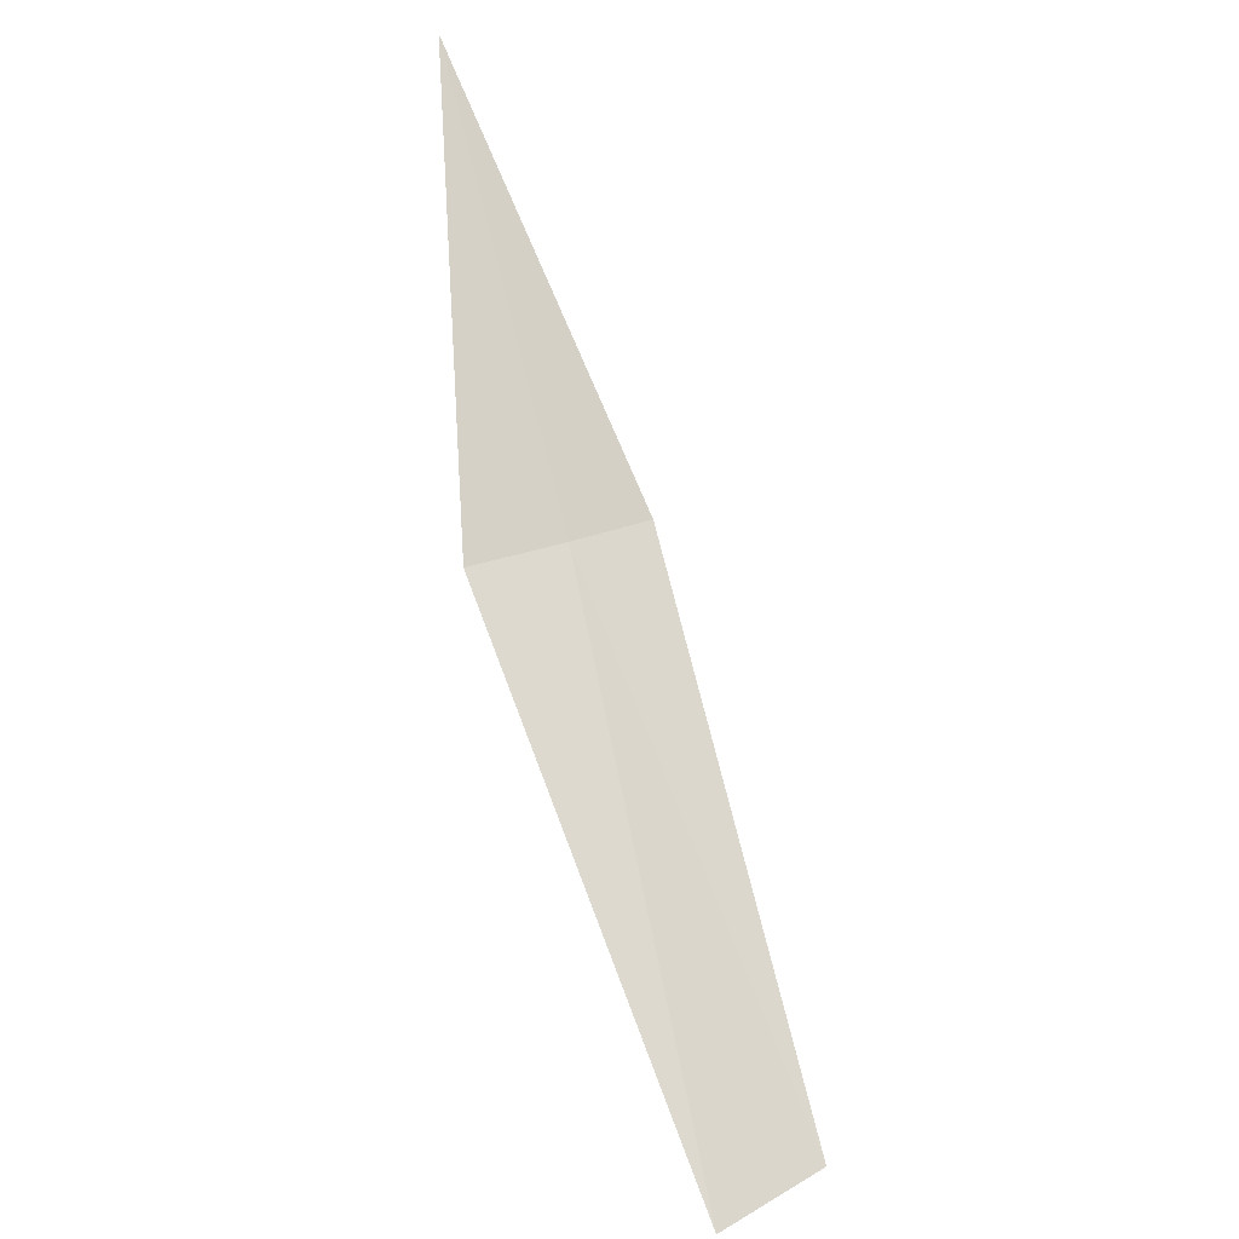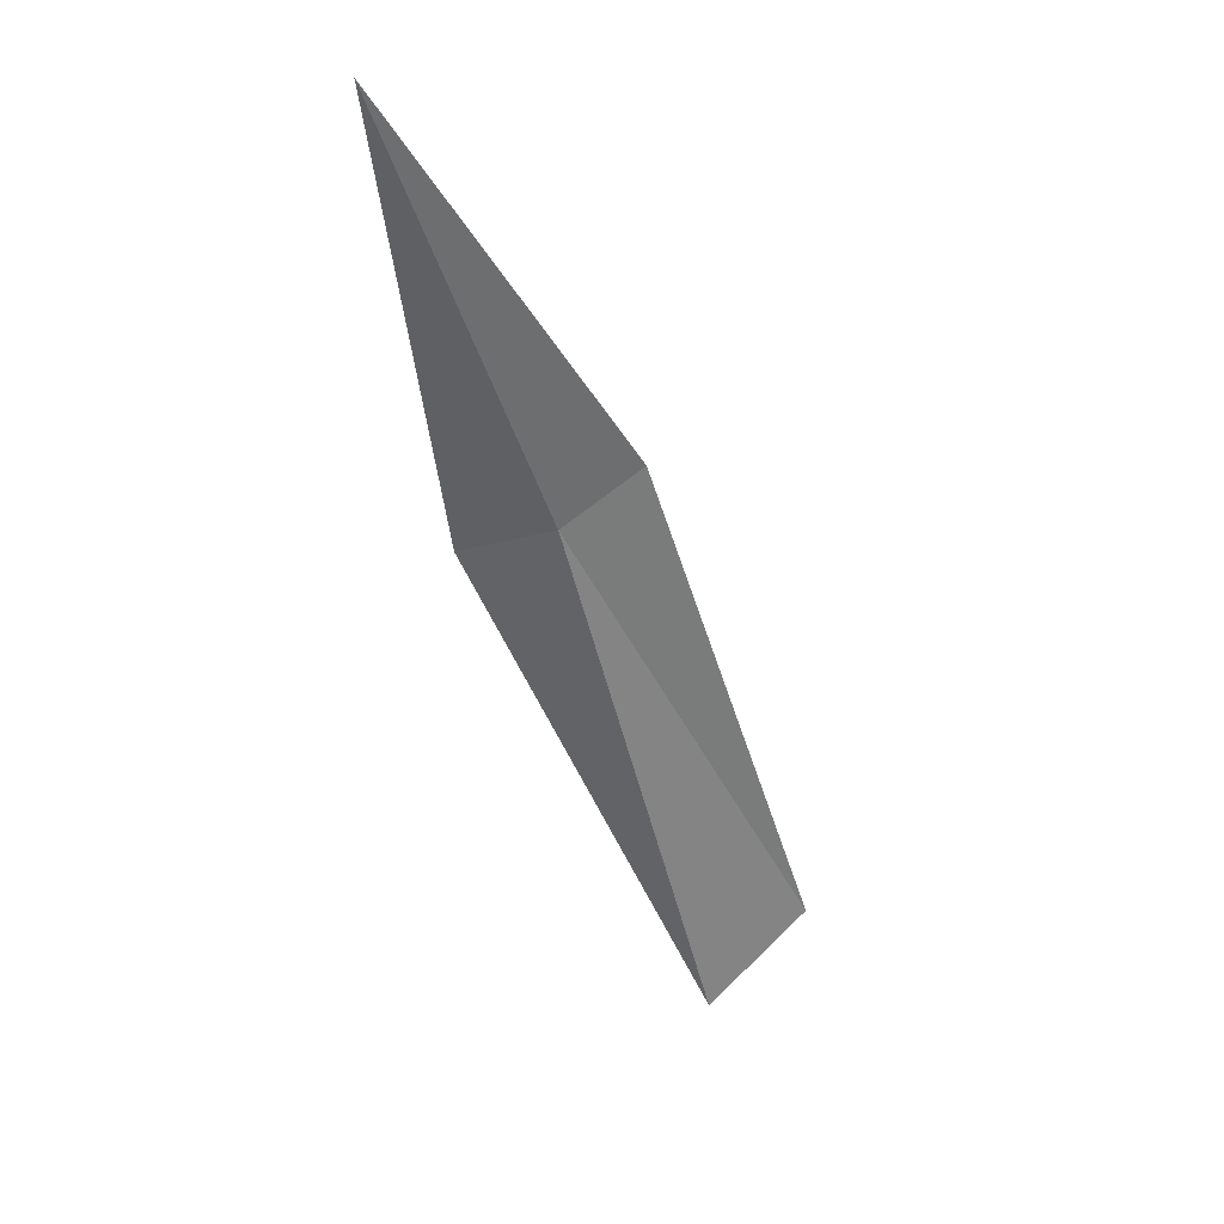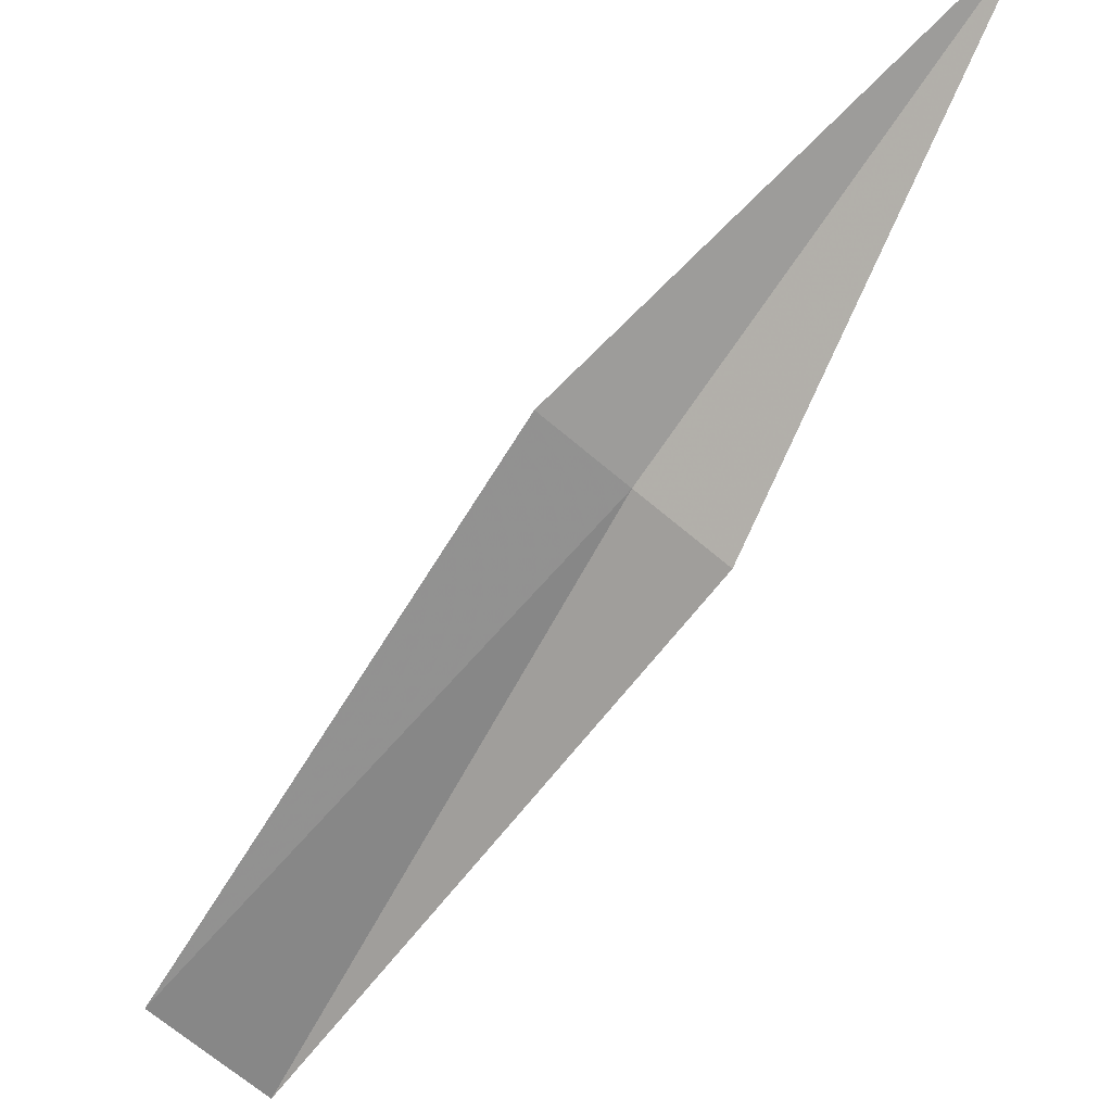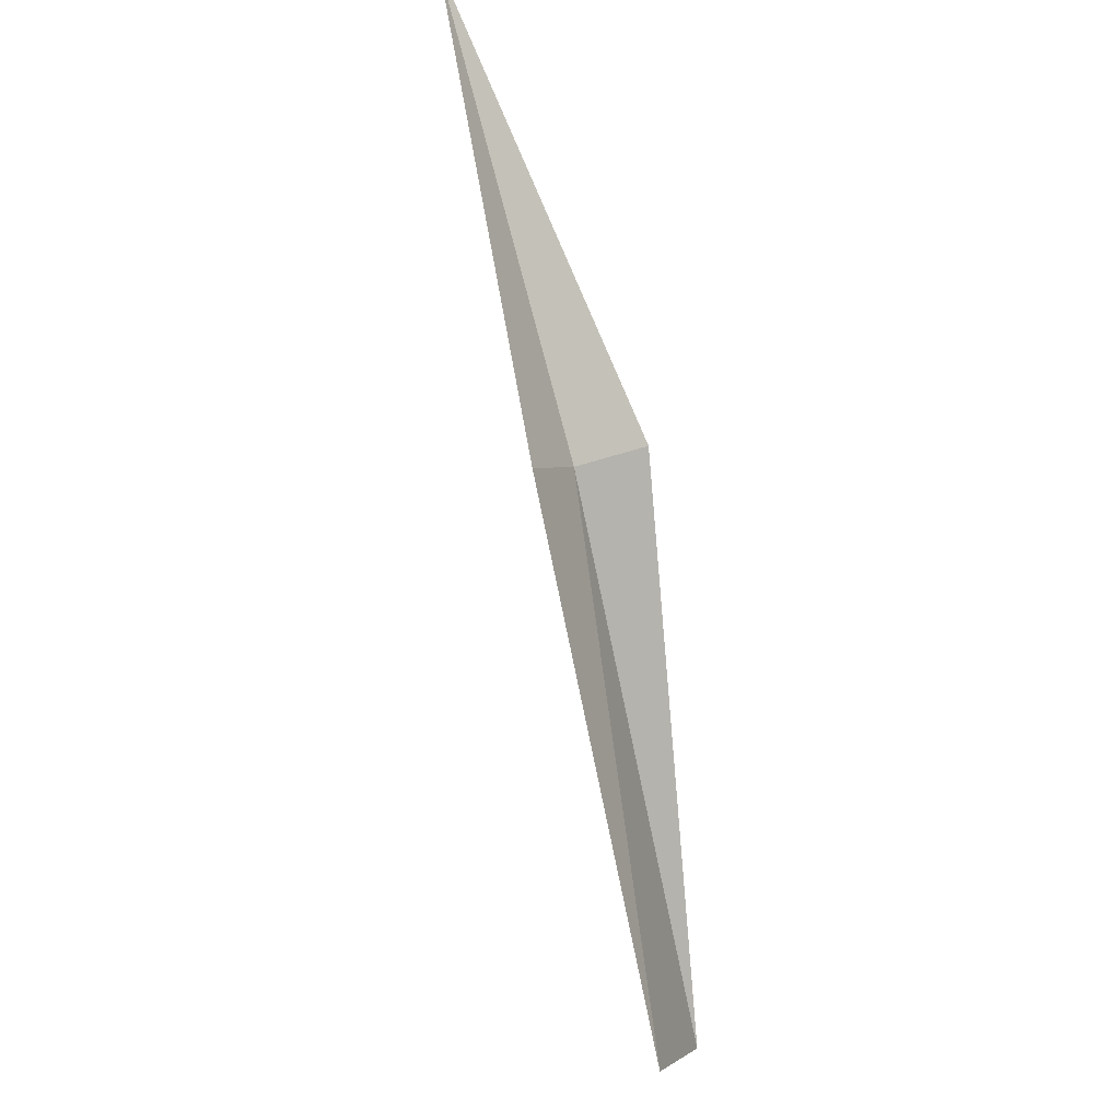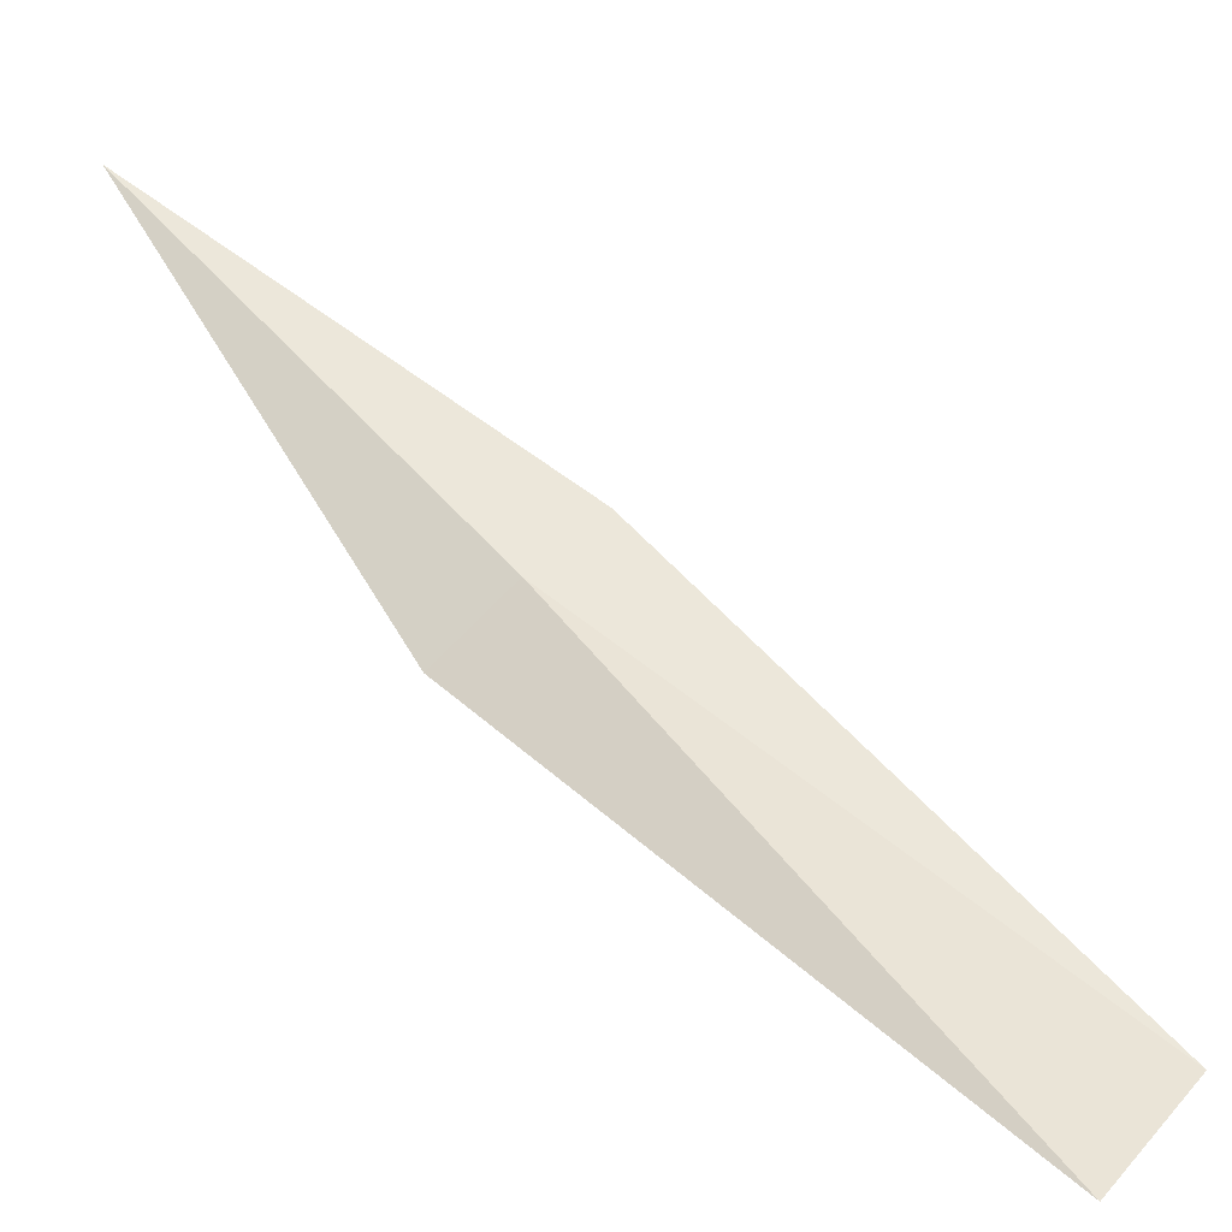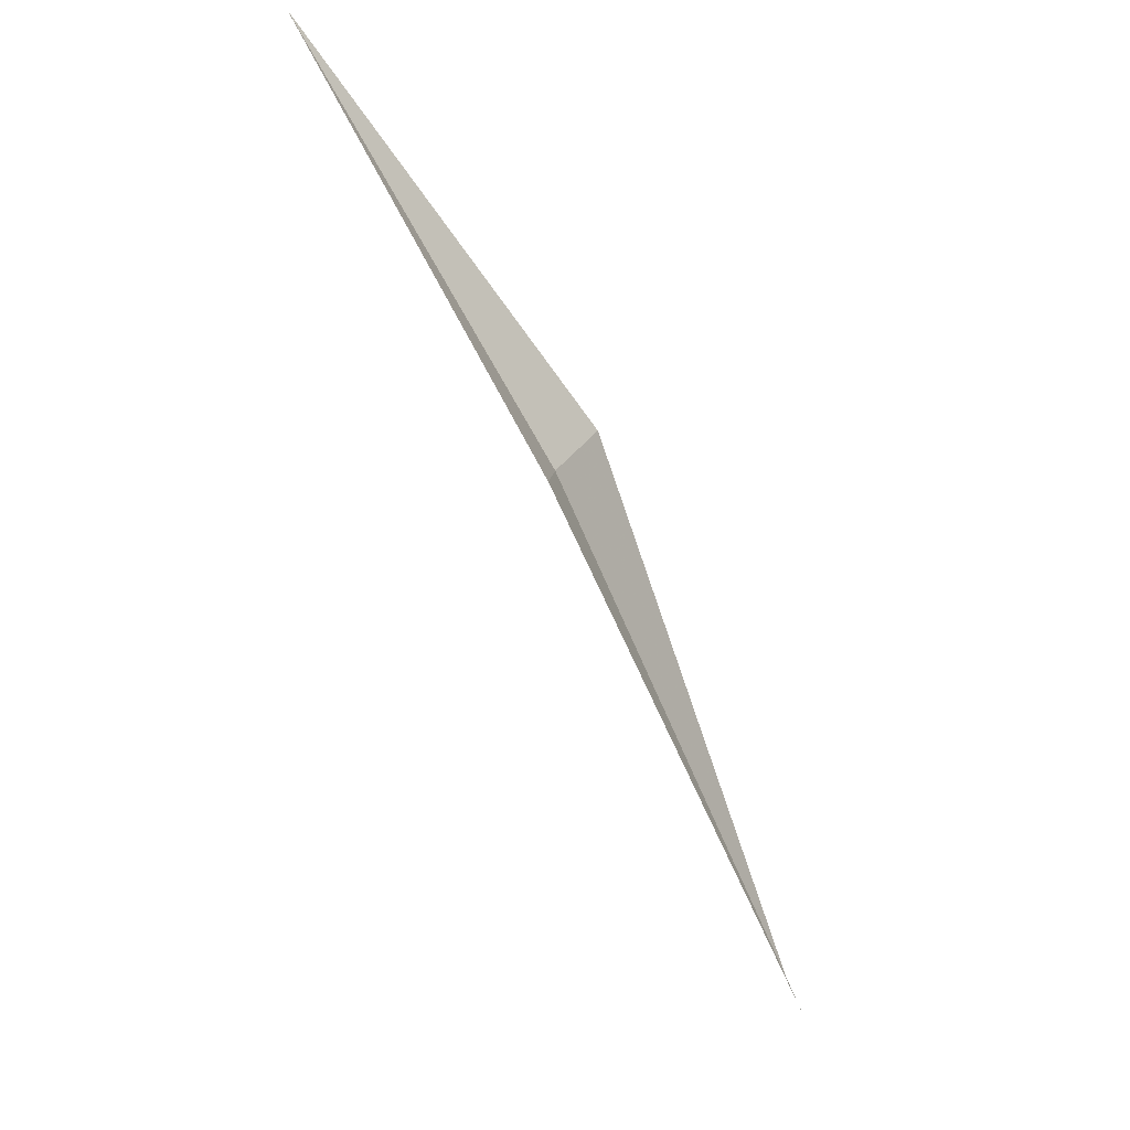
<metadata>
{"format":"obj","ext":"obj","renderer":"f3d","projection":"perspective","resolution":1024,"background":"white","views":[{"elev":-48.2,"azim":149.8,"up":"+Z"},{"elev":8.9,"azim":154.0,"up":"+Z"},{"elev":-44.3,"azim":-3.5,"up":"+Y"},{"elev":42.2,"azim":-75.8,"up":"+Z"},{"elev":26.5,"azim":168.4,"up":"+Y"},{"elev":43.6,"azim":-101.3,"up":"+Z"}]}
</metadata>
<code>
v 25.6 23.95 19.01
v 23.19 24.63 20.77
v 33.74 30.24 30.86
v 14.16 18.34 5.265
v 17.39 17.72 2.332
v 27.98 22.12 18.32
f 1 2 3
f 1 4 2
f 1 5 4
f 1 6 5
f 1 3 6

</code>
